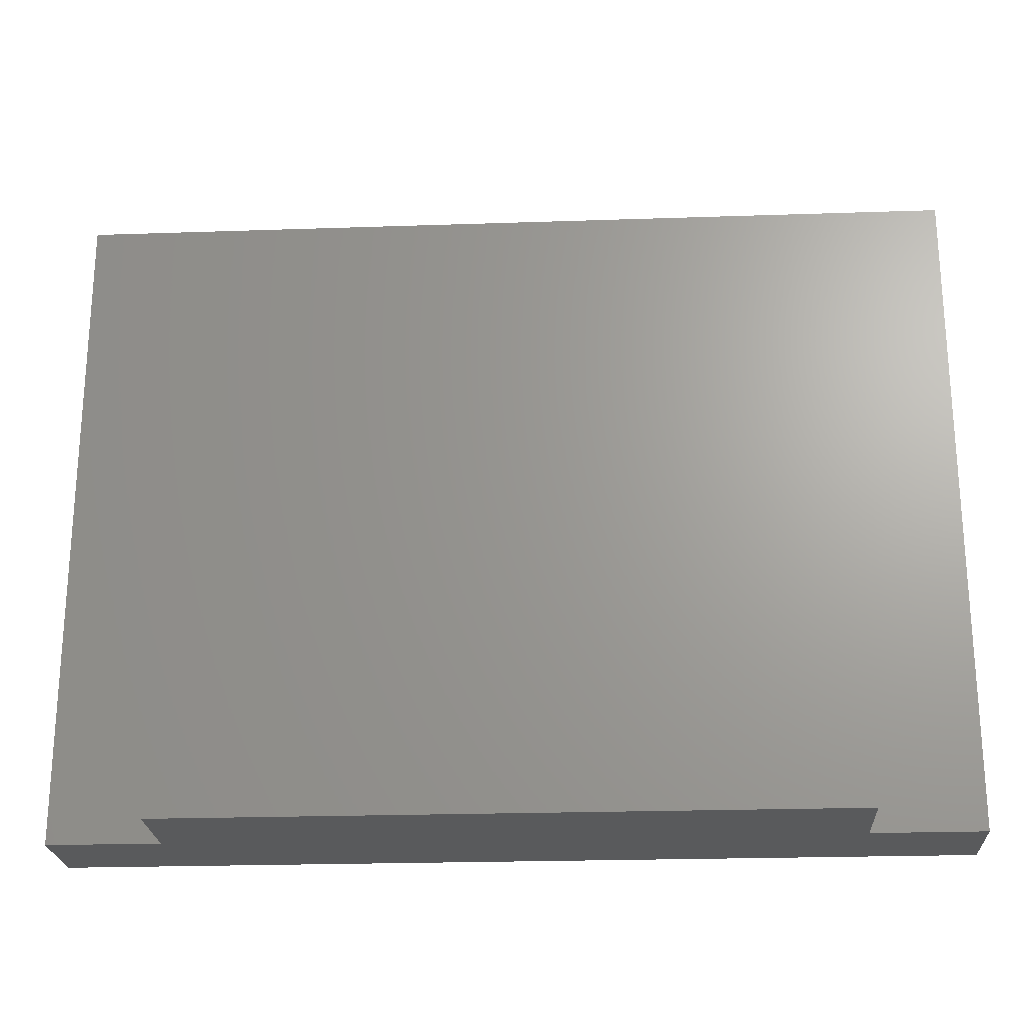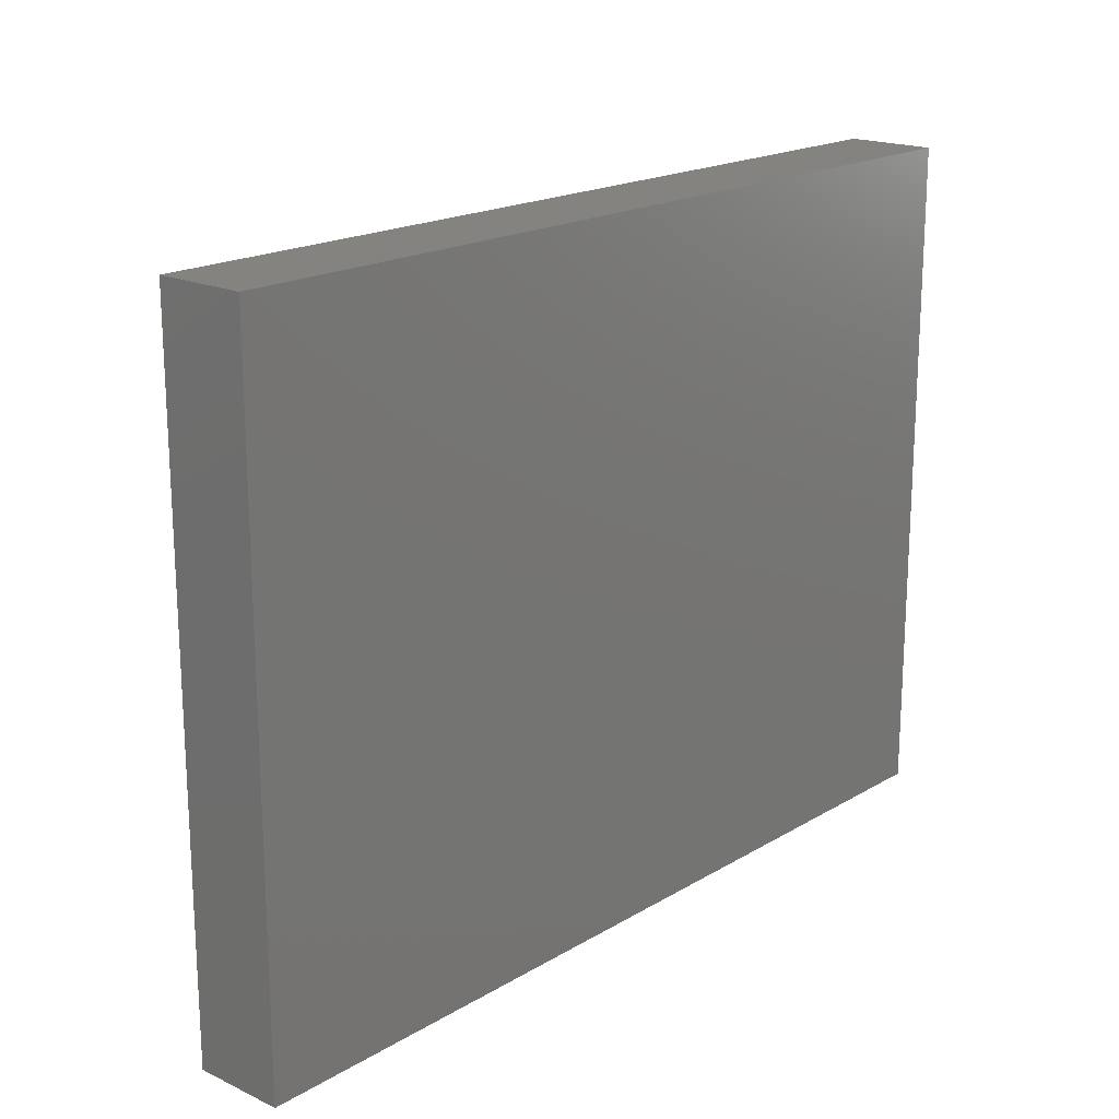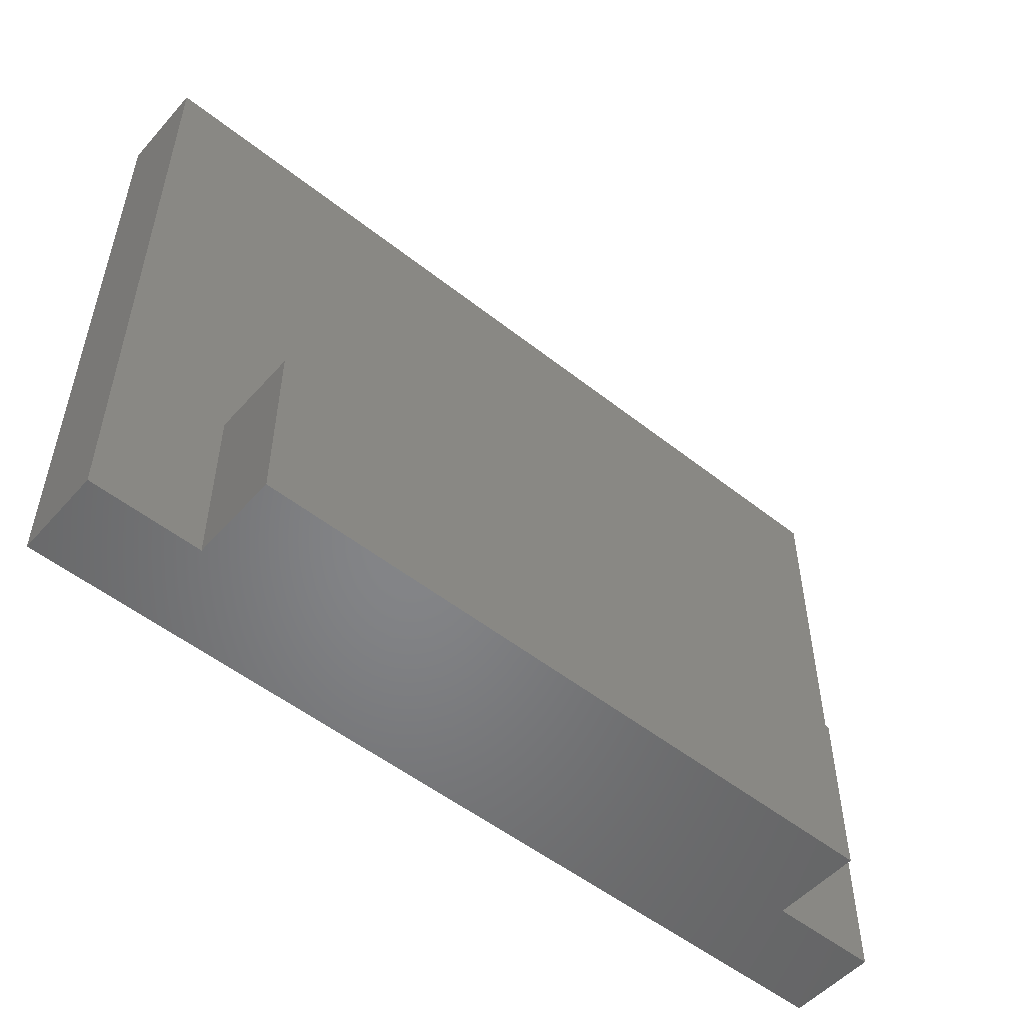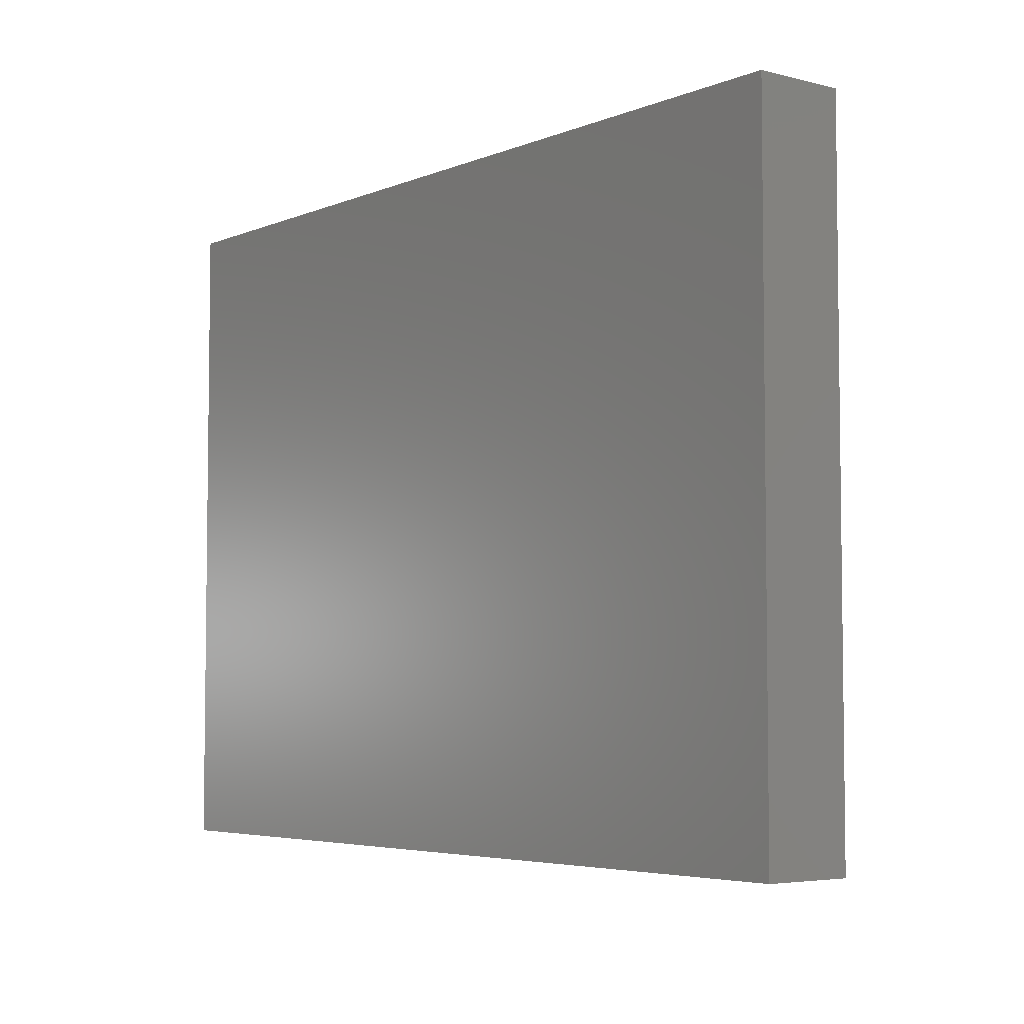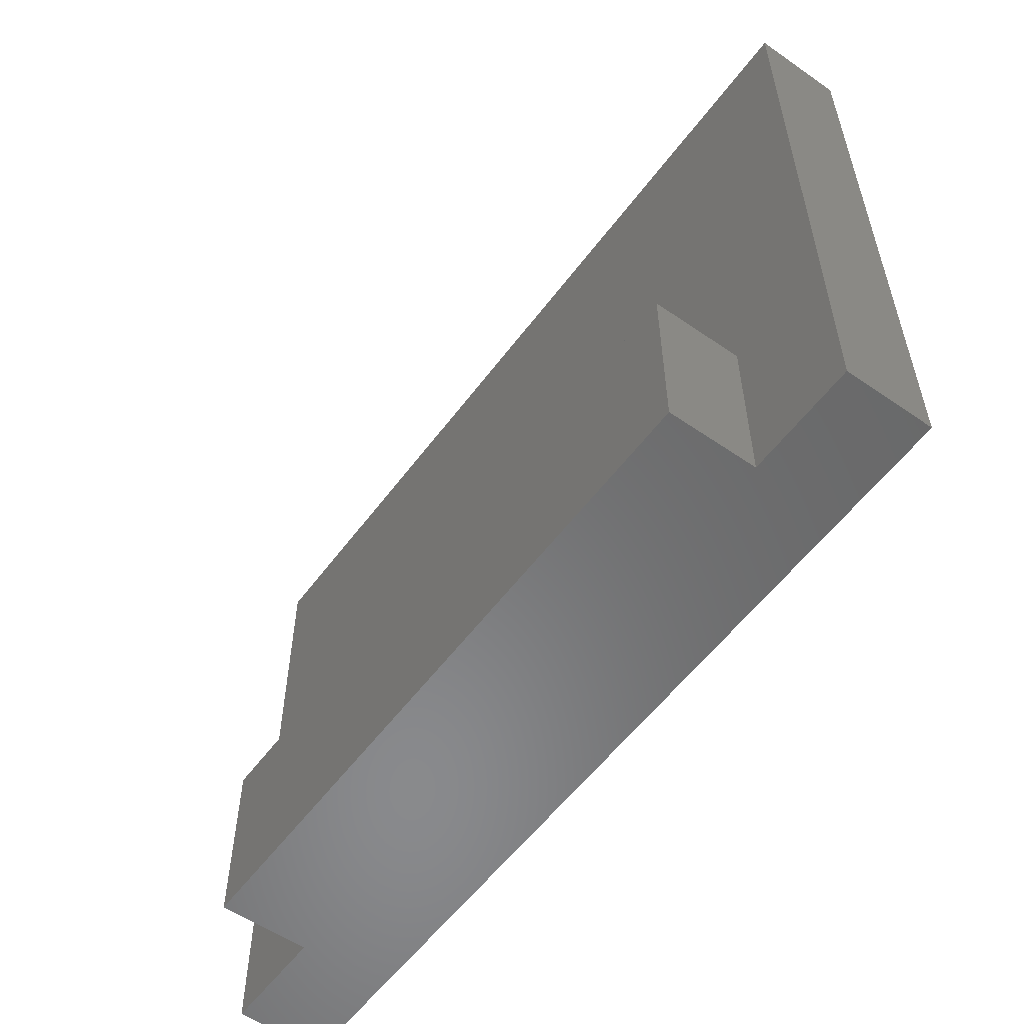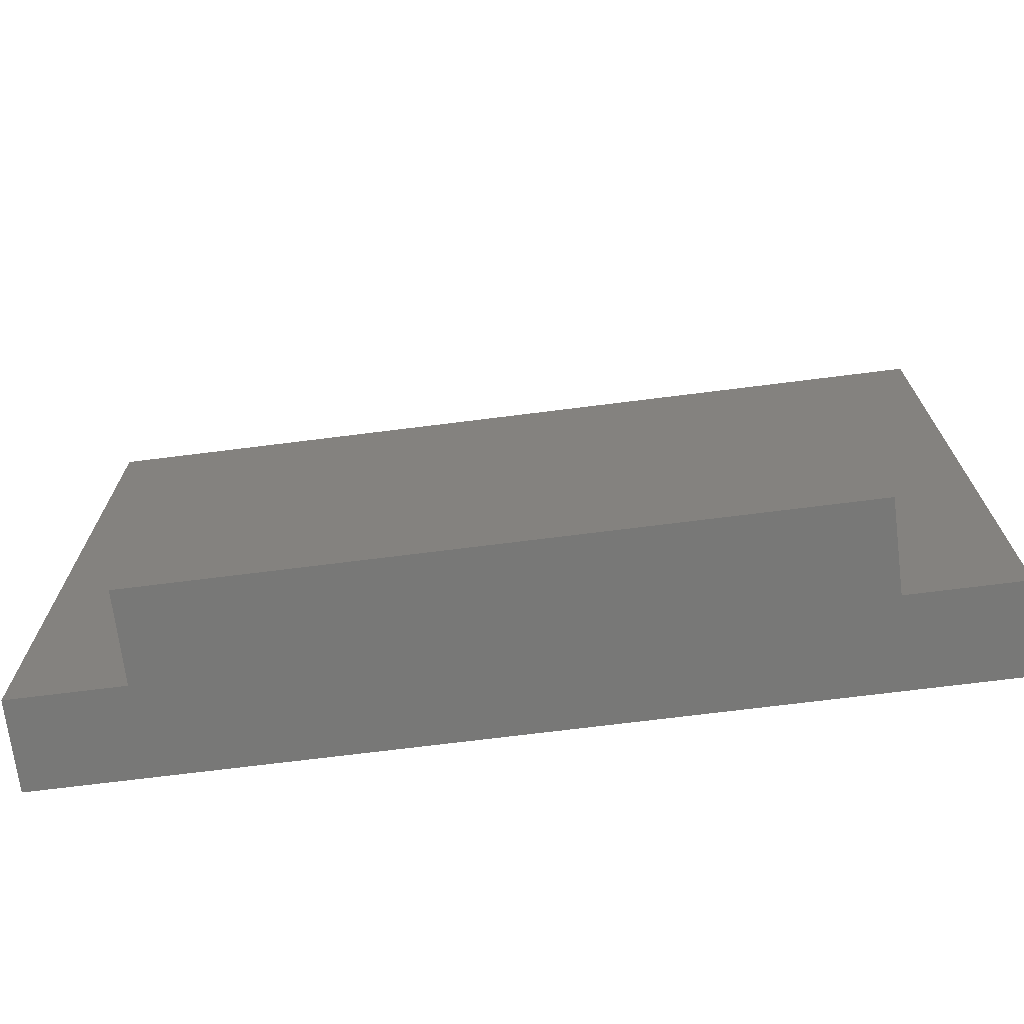
<metadata>
{"format":"stl","ext":"stl","renderer":"f3d","projection":"perspective","resolution":1024,"background":"white","views":[{"elev":-23.1,"azim":3.3,"up":"+Y"},{"elev":18.6,"azim":131.6,"up":"+Y"},{"elev":-52.5,"azim":-40.4,"up":"+Y"},{"elev":-4.8,"azim":-128.4,"up":"+Y"},{"elev":-55.8,"azim":54.0,"up":"+Y"},{"elev":-70.7,"azim":7.2,"up":"+Y"}]}
</metadata>
<code>
# stl→obj: 16 verts, 28 faces
v -100 -75 -25
v -100 75 -5
v -100 75 -25
v -100 -75 -5
v 100 75 -5
v 75 -35 -5
v 100 -75 -5
v -75 -35 -5
v -75 -75 -5
v 75 -75 -5
v 100 75 -25
v 100 -75 -25
v 75 -75 15
v -75 -75 15
v -75 -35 15
v 75 -35 15
f 1 2 3
f 2 1 4
f 5 6 7
f 5 8 6
f 2 8 5
f 4 8 2
f 8 4 9
f 7 6 10
f 7 11 5
f 11 7 12
f 11 2 5
f 2 11 3
f 1 11 12
f 11 1 3
f 1 9 4
f 9 1 10
f 12 10 1
f 10 12 7
f 9 13 14
f 13 9 10
f 9 15 8
f 15 9 14
f 15 13 16
f 13 15 14
f 13 6 16
f 6 13 10
f 6 15 16
f 15 6 8

</code>
